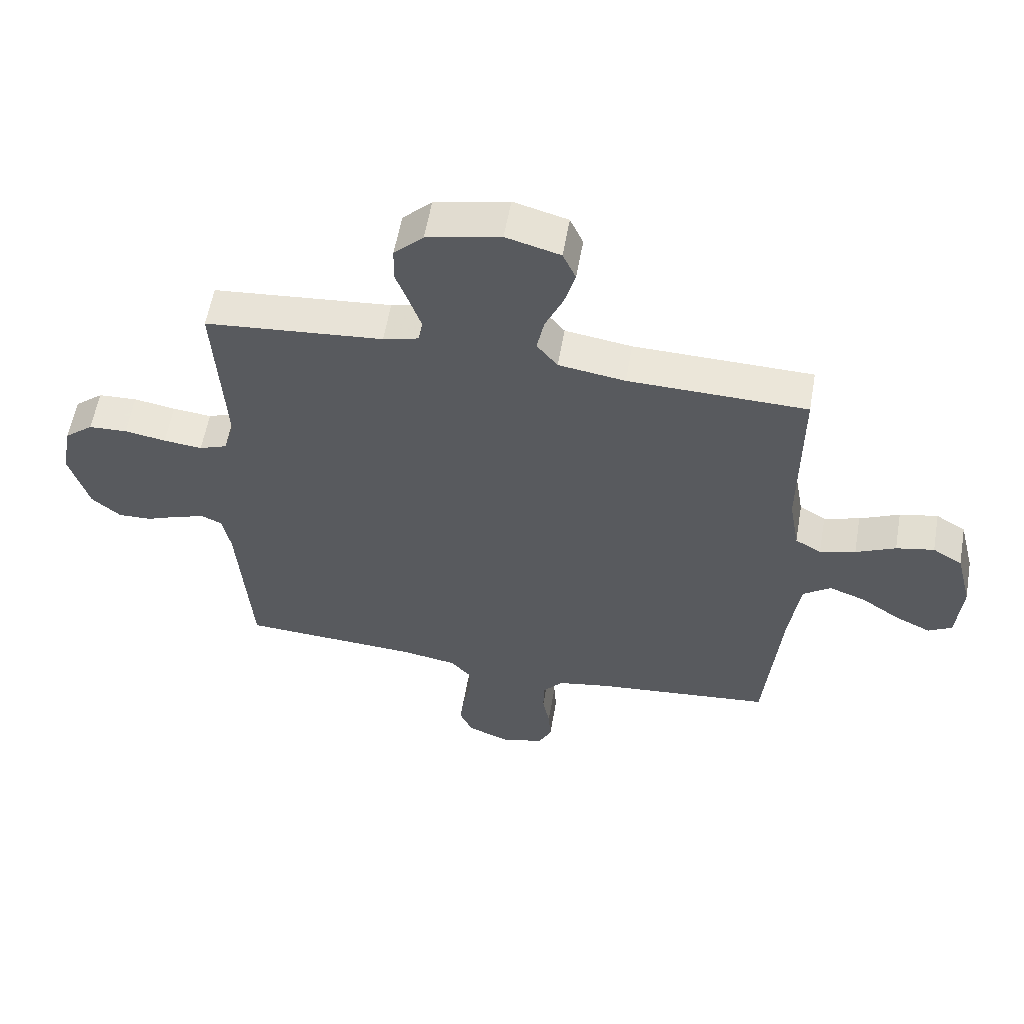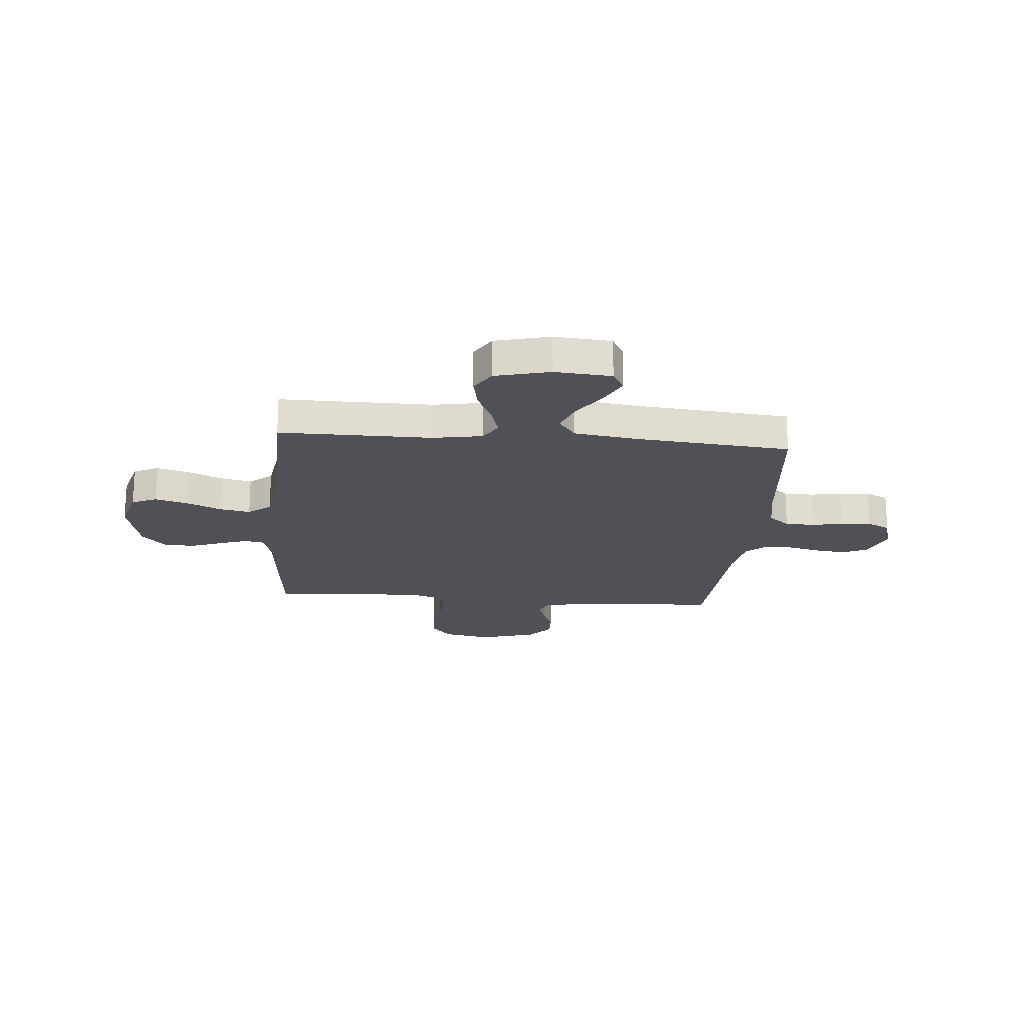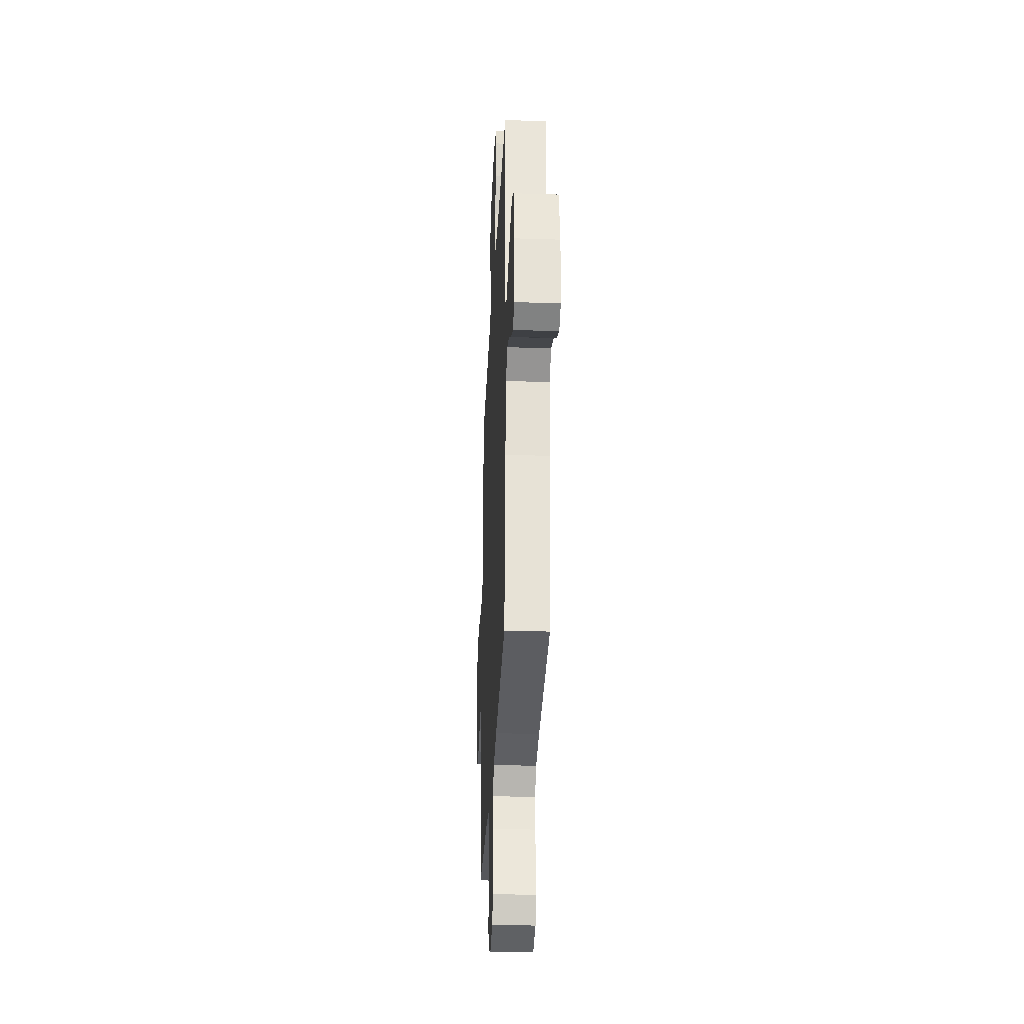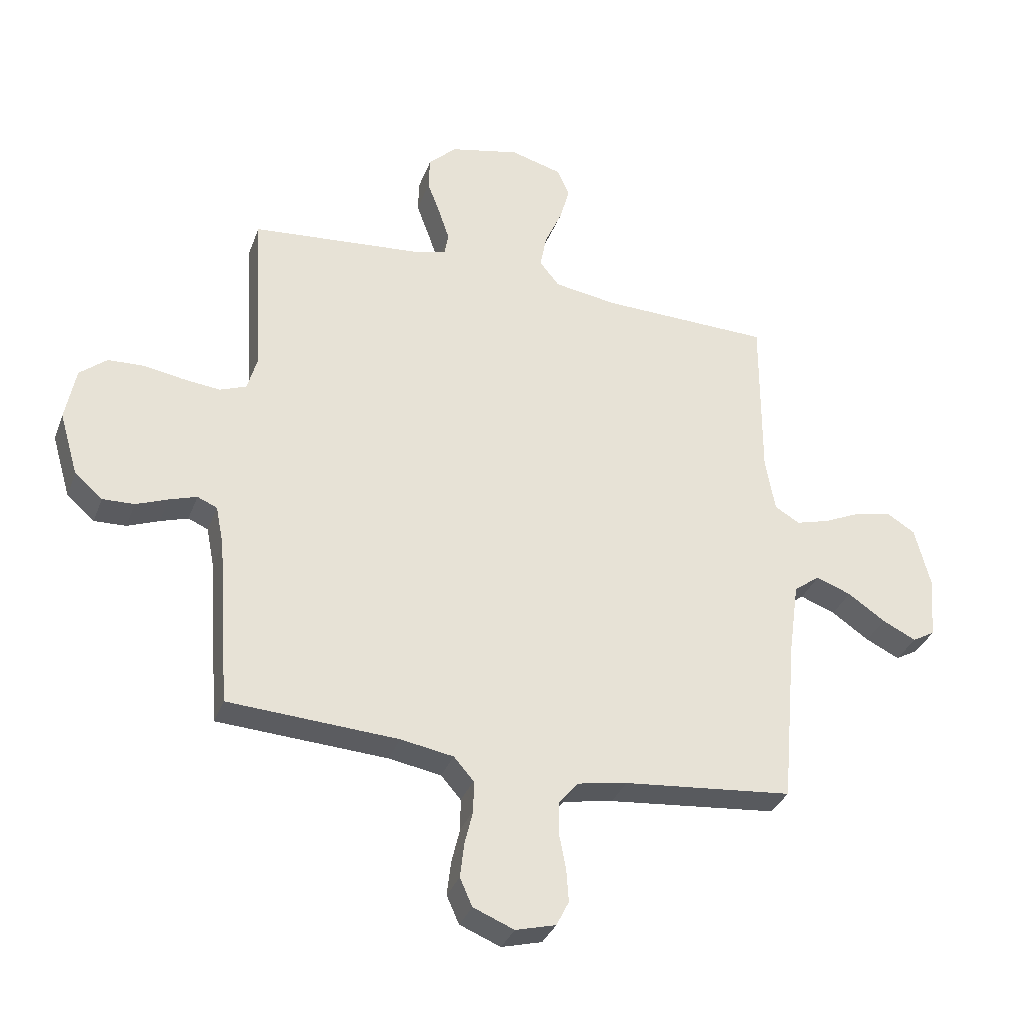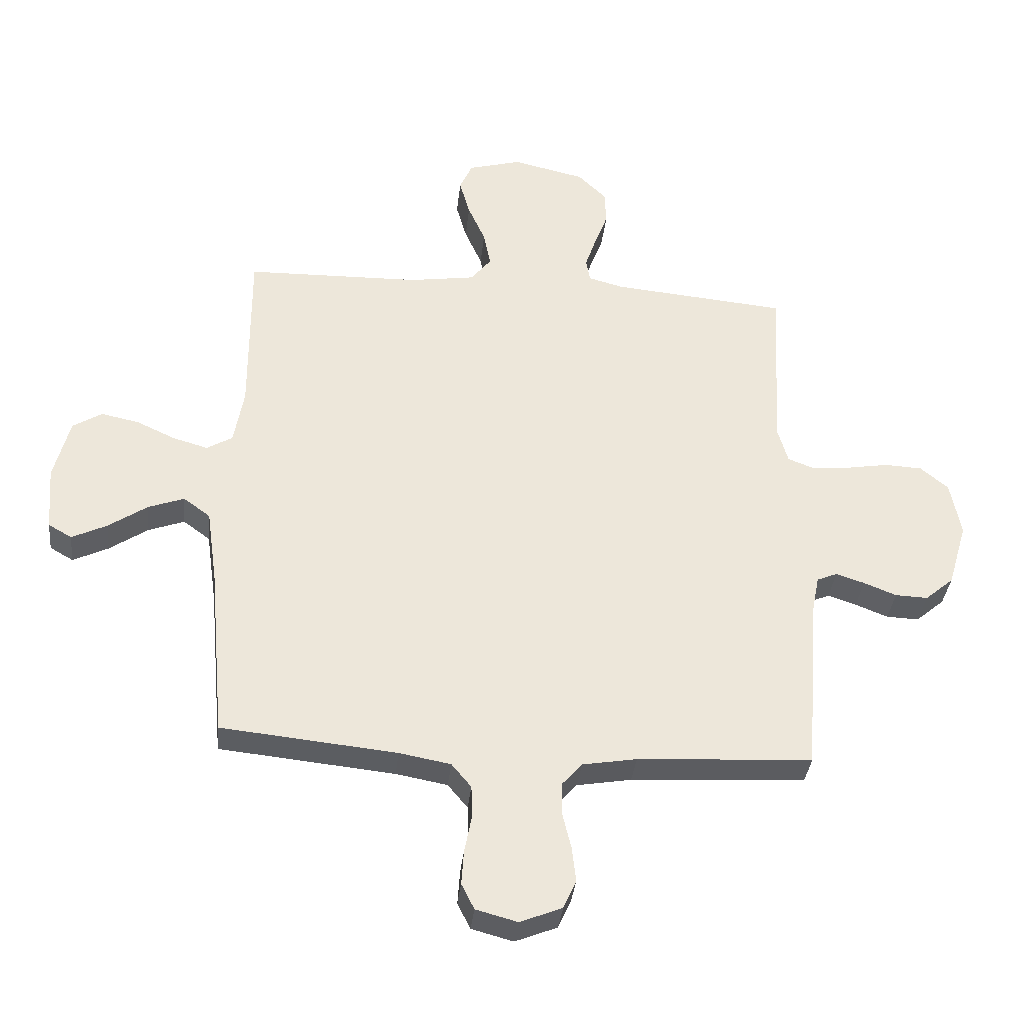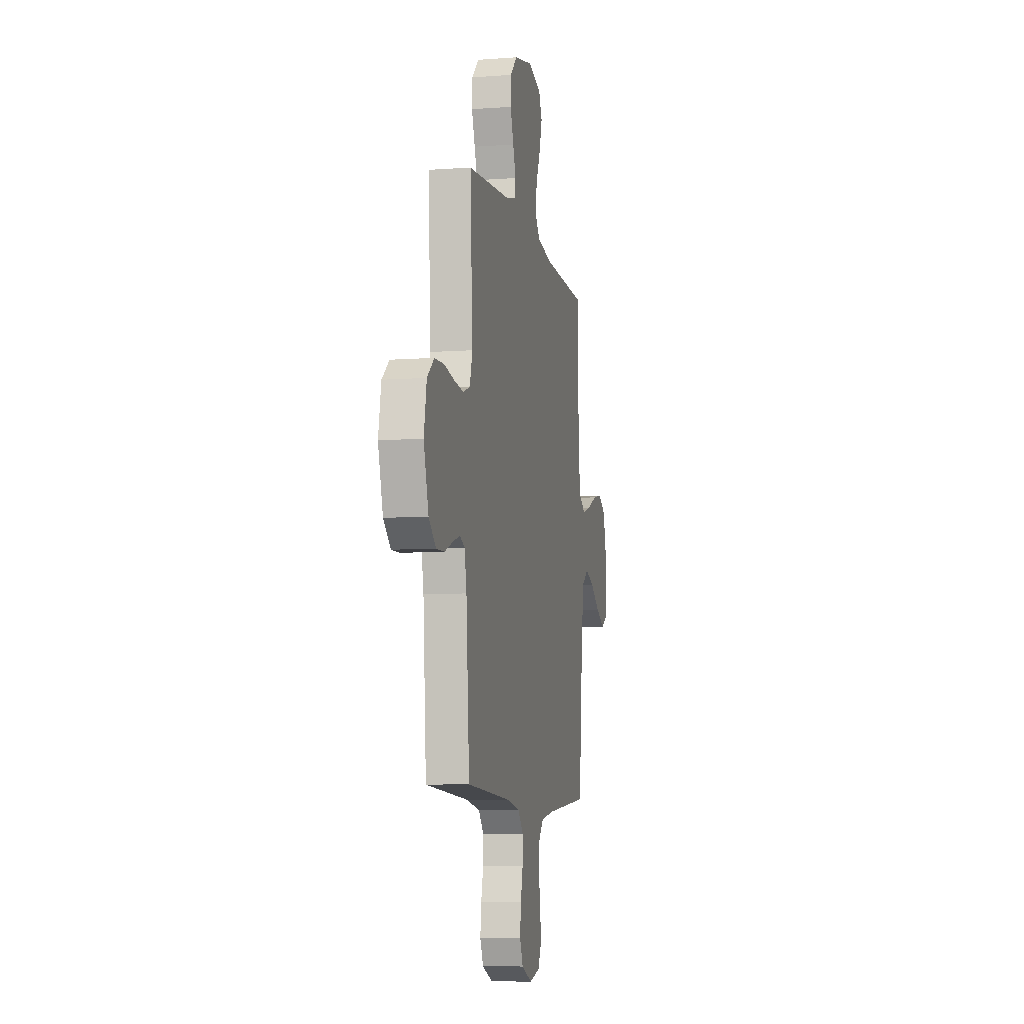
<metadata>
{"format":"obj","ext":"obj","renderer":"f3d","projection":"perspective","resolution":1024,"background":"white","views":[{"elev":57.7,"azim":9.9,"up":"+Z"},{"elev":-20.4,"azim":85.1,"up":"+Y"},{"elev":-30.6,"azim":87.3,"up":"+Z"},{"elev":-33.9,"azim":-18.9,"up":"+Z"},{"elev":-35.8,"azim":173.9,"up":"+Z"},{"elev":-7.9,"azim":-78.4,"up":"+Z"}]}
</metadata>
<code>
v 0.5 0.07 -0.5
v 0.2 0.07 -0.53
v 0.112 0.07 -0.546
v 0.078 0.07 -0.587
v 0.077 0.07 -0.645
v 0.089 0.07 -0.707
v 0.093 0.07 -0.766
v 0.071 0.07 -0.81
v 0 0.07 -0.829
v -0.072 0.07 -0.8
v -0.094 0.07 -0.751
v -0.087 0.07 -0.69
v -0.072 0.07 -0.628
v -0.072 0.07 -0.573
v -0.107 0.07 -0.533
v -0.2 0.07 -0.517
v -0.5 0.07 -0.5
v -0.522 0.07 -0.2
v -0.536 0.07 -0.129
v -0.571 0.07 -0.114
v -0.62 0.07 -0.13
v -0.676 0.07 -0.152
v -0.732 0.07 -0.154
v -0.781 0.07 -0.112
v -0.814 0.07 0
v -0.796 0.07 0.095
v -0.748 0.07 0.135
v -0.683 0.07 0.138
v -0.613 0.07 0.126
v -0.548 0.07 0.119
v -0.501 0.07 0.137
v -0.483 0.07 0.2
v -0.5 0.07 0.5
v -0.2 0.07 0.527
v -0.14 0.07 0.543
v -0.133 0.07 0.582
v -0.152 0.07 0.638
v -0.175 0.07 0.7
v -0.173 0.07 0.759
v -0.124 0.07 0.807
v 0 0.07 0.835
v 0.091 0.07 0.81
v 0.113 0.07 0.761
v 0.095 0.07 0.697
v 0.065 0.07 0.629
v 0.053 0.07 0.568
v 0.088 0.07 0.524
v 0.2 0.07 0.507
v 0.5 0.07 0.5
v 0.499 0.07 0.2
v 0.516 0.07 0.103
v 0.56 0.07 0.077
v 0.62 0.07 0.094
v 0.687 0.07 0.125
v 0.751 0.07 0.138
v 0.801 0.07 0.107
v 0.828 0.07 0
v 0.819 0.07 -0.112
v 0.779 0.07 -0.135
v 0.719 0.07 -0.106
v 0.653 0.07 -0.061
v 0.591 0.07 -0.038
v 0.545 0.07 -0.072
v 0.527 0.07 -0.2
v 0.5 0 -0.5
v 0.2 0 -0.53
v 0.112 0 -0.546
v 0.078 0 -0.587
v 0.077 0 -0.645
v 0.089 0 -0.707
v 0.093 0 -0.766
v 0.071 0 -0.81
v 0 0 -0.829
v -0.072 0 -0.8
v -0.094 0 -0.751
v -0.087 0 -0.69
v -0.072 0 -0.628
v -0.072 0 -0.573
v -0.107 0 -0.533
v -0.2 0 -0.517
v -0.5 0 -0.5
v -0.522 0 -0.2
v -0.536 0 -0.129
v -0.571 0 -0.114
v -0.62 0 -0.13
v -0.676 0 -0.152
v -0.732 0 -0.154
v -0.781 0 -0.112
v -0.814 0 0
v -0.796 0 0.095
v -0.748 0 0.135
v -0.683 0 0.138
v -0.613 0 0.126
v -0.548 0 0.119
v -0.501 0 0.137
v -0.483 0 0.2
v -0.5 0 0.5
v -0.2 0 0.527
v -0.14 0 0.543
v -0.133 0 0.582
v -0.152 0 0.638
v -0.175 0 0.7
v -0.173 0 0.759
v -0.124 0 0.807
v 0 0 0.835
v 0.091 0 0.81
v 0.113 0 0.761
v 0.095 0 0.697
v 0.065 0 0.629
v 0.053 0 0.568
v 0.088 0 0.524
v 0.2 0 0.507
v 0.5 0 0.5
v 0.499 0 0.2
v 0.516 0 0.103
v 0.56 0 0.077
v 0.62 0 0.094
v 0.687 0 0.125
v 0.751 0 0.138
v 0.801 0 0.107
v 0.828 0 0
v 0.819 0 -0.112
v 0.779 0 -0.135
v 0.719 0 -0.106
v 0.653 0 -0.061
v 0.591 0 -0.038
v 0.545 0 -0.072
v 0.527 0 -0.2
f 59 60 61
f 58 59 61
f 57 58 61
f 56 57 61
f 55 56 61
f 54 55 61
f 53 54 61
f 52 53 61 62
f 51 52 62 63
f 48 49 50
f 51 63 64
f 50 51 64
f 48 50 64
f 47 48 64
f 43 44 45
f 42 43 45
f 41 42 45
f 40 41 45
f 39 40 45
f 38 39 45
f 37 38 45
f 36 37 45 46
f 64 1 2
f 47 64 2
f 46 47 2
f 36 46 2
f 35 36 2
f 27 28 29
f 26 27 29
f 25 26 29
f 24 25 29
f 23 24 29
f 22 23 29
f 21 22 29
f 20 21 29 30
f 19 20 30 31
f 16 17 18
f 19 31 32
f 18 19 32
f 16 18 32
f 15 16 32
f 11 12 13
f 10 11 13
f 9 10 13
f 8 9 13
f 7 8 13
f 6 7 13
f 5 6 13
f 4 5 13 14
f 32 33 34
f 15 32 34
f 14 15 34
f 4 14 34
f 3 4 34
f 2 3 34 35
f 125 124 123
f 125 123 122
f 125 122 121
f 125 121 120
f 125 120 119
f 125 119 118
f 125 118 117
f 126 125 117 116
f 127 126 116 115
f 114 113 112
f 128 127 115
f 128 115 114
f 128 114 112
f 128 112 111
f 109 108 107
f 109 107 106
f 109 106 105
f 109 105 104
f 109 104 103
f 109 103 102
f 109 102 101
f 110 109 101 100
f 66 65 128
f 66 128 111
f 66 111 110
f 66 110 100
f 66 100 99
f 93 92 91
f 93 91 90
f 93 90 89
f 93 89 88
f 93 88 87
f 93 87 86
f 93 86 85
f 94 93 85 84
f 95 94 84 83
f 82 81 80
f 96 95 83
f 96 83 82
f 96 82 80
f 96 80 79
f 77 76 75
f 77 75 74
f 77 74 73
f 77 73 72
f 77 72 71
f 77 71 70
f 77 70 69
f 78 77 69 68
f 98 97 96
f 98 96 79
f 98 79 78
f 98 78 68
f 98 68 67
f 99 98 67 66
f 1 65 66 2
f 2 66 67 3
f 3 67 68 4
f 4 68 69 5
f 5 69 70 6
f 6 70 71 7
f 7 71 72 8
f 8 72 73 9
f 9 73 74 10
f 10 74 75 11
f 11 75 76 12
f 12 76 77 13
f 13 77 78 14
f 14 78 79 15
f 15 79 80 16
f 16 80 81 17
f 17 81 82 18
f 18 82 83 19
f 19 83 84 20
f 20 84 85 21
f 21 85 86 22
f 22 86 87 23
f 23 87 88 24
f 24 88 89 25
f 25 89 90 26
f 26 90 91 27
f 27 91 92 28
f 28 92 93 29
f 29 93 94 30
f 30 94 95 31
f 31 95 96 32
f 32 96 97 33
f 33 97 98 34
f 34 98 99 35
f 35 99 100 36
f 36 100 101 37
f 37 101 102 38
f 38 102 103 39
f 39 103 104 40
f 40 104 105 41
f 41 105 106 42
f 42 106 107 43
f 43 107 108 44
f 44 108 109 45
f 45 109 110 46
f 46 110 111 47
f 47 111 112 48
f 48 112 113 49
f 49 113 114 50
f 50 114 115 51
f 51 115 116 52
f 52 116 117 53
f 53 117 118 54
f 54 118 119 55
f 55 119 120 56
f 56 120 121 57
f 57 121 122 58
f 58 122 123 59
f 59 123 124 60
f 60 124 125 61
f 61 125 126 62
f 62 126 127 63
f 63 127 128 64
f 64 128 65 1

</code>
